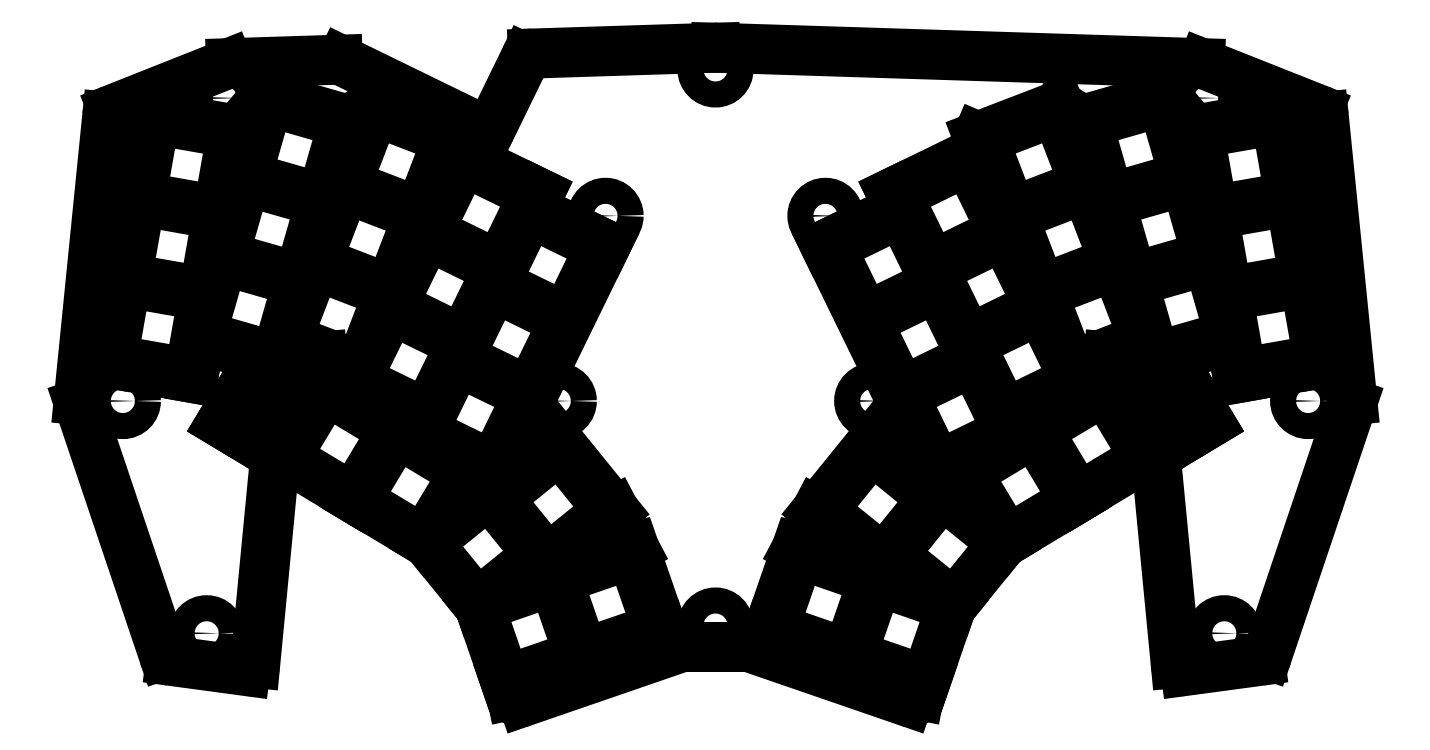
<metadata>
{"format":"dxf","ext":"dxf","renderer":"ezdxf+matplotlib","layout":"modelspace","background":"white","min_lineweight":24,"dpi":150}
</metadata>
<code>
0
SECTION
2
ENTITIES
0
LINE
8
0
10
117.5
20
-84.07
11
90.99
21
-94.6
0
LINE
8
0
10
89.74
20
-96.26
11
83.19
21
-161.5
0
LINE
8
0
10
83.29
20
-162.3
11
102.7
21
-220.1
0
LINE
8
0
10
104.4
20
-221.4
11
121.6
21
-223.8
0
LINE
8
0
10
185.4
20
-230.9
11
221.7
21
-218.4
0
LINE
8
0
10
222.3
20
-218.3
11
237
21
-218.3
0
LINE
8
0
10
237.7
20
-218.4
11
274
21
-230.9
0
LINE
8
0
10
337.8
20
-223.8
11
355
21
-221.4
0
LINE
8
0
10
356.6
20
-220.1
11
376.1
21
-162.3
0
LINE
8
0
10
376.2
20
-161.5
11
369.7
21
-96.26
0
LINE
8
0
10
368.4
20
-94.6
11
341.9
21
-84.07
0
LINE
8
0
10
341.2
20
-83.93
11
229.8
21
-80.39
0
LINE
8
0
10
229.6
20
-80.39
11
187.6
21
-81.72
0
LINE
8
0
10
142.8
20
-83.15
11
118.2
21
-83.93
0
LINE
8
0
10
178
20
-98.98
11
185.9
21
-82.84
0
LINE
8
0
10
143.7
20
-83.35
11
176.7
21
-99.44
0
ARC
8
0
10
177.1
20
-98.54
40
1
50
244
51
334
0
LINE
8
0
10
123.8
20
-222
11
128.2
21
-176.6
0
LINE
8
0
10
182.3
20
-226.7
11
182.8
21
-229.4
0
LINE
8
0
10
335.6
20
-222
11
331.2
21
-176.6
0
LINE
8
0
10
277.1
20
-226.7
11
276.6
21
-229.4
0
ARC
8
0
10
91.73
20
-96.46
40
2
50
111.6
51
174.3
0
ARC
8
0
10
85.18
20
-161.7
40
2
50
174.3
51
198.6
0
ARC
8
0
10
104.6
20
-219.5
40
2
50
198.6
51
262.3
0
ARC
8
0
10
121.8
20
-221.8
40
2
50
262.3
51
354.5
0
ARC
8
0
10
130.2
20
-176.8
40
2
50
108.3
51
174.5
0
ARC
8
0
10
184.8
20
-229
40
2
50
191.1
51
289
0
ARC
8
0
10
222.3
20
-220.3
40
2
50
90
51
109
0
ARC
8
0
10
237
20
-220.3
40
2
50
71
51
90
0
ARC
8
0
10
274.6
20
-229
40
2
50
251
51
348.9
0
ARC
8
0
10
329.2
20
-176.8
40
2
50
5.481
51
71.73
0
ARC
8
0
10
337.6
20
-221.8
40
2
50
185.5
51
277.7
0
ARC
8
0
10
354.7
20
-219.5
40
2
50
277.7
51
341.4
0
ARC
8
0
10
374.2
20
-161.7
40
2
50
341.4
51
5.731
0
ARC
8
0
10
367.7
20
-96.46
40
2
50
5.731
51
68.36
0
ARC
8
0
10
341.1
20
-85.93
40
2
50
68.36
51
88.18
0
ARC
8
0
10
229.7
20
-82.39
40
2
50
88.18
51
91.82
0
ARC
8
0
10
187.7
20
-83.72
40
2
50
91.82
51
154
0
ARC
8
0
10
142.8
20
-85.15
40
2
50
64
51
91.82
0
ARC
8
0
10
118.3
20
-85.93
40
2
50
91.82
51
111.6
0
LINE
8
0
10
339.8
20
-99.27
11
359.5
21
-95.8
0
LINE
8
0
10
359.5
20
-95.8
11
369.6
21
-152.9
0
LINE
8
0
10
369.6
20
-152.9
11
349.9
21
-156.4
0
LINE
8
0
10
349.9
20
-156.4
11
348.3
21
-147.5
0
LINE
8
0
10
348.3
20
-147.5
11
330.1
21
-152.8
0
LINE
8
0
10
330.1
20
-152.8
11
328.7
21
-148
0
LINE
8
0
10
328.7
20
-148
11
320.2
21
-151.4
0
LINE
8
0
10
320.2
20
-151.4
11
319.6
21
-157.8
0
LINE
8
0
10
319.6
20
-157.8
11
329.8
21
-174.9
0
LINE
8
0
10
277.1
20
-226.7
11
241.8
21
-214.5
0
LINE
8
0
10
241.8
20
-214.5
11
248.4
21
-195.6
0
LINE
8
0
10
248.4
20
-195.6
11
252.9
21
-186.9
0
LINE
8
0
10
252.9
20
-186.9
11
272.4
21
-162.8
0
LINE
8
0
10
272.4
20
-162.8
11
272
21
-160.8
0
LINE
8
0
10
272
20
-160.8
11
254.9
21
-125.8
0
LINE
8
0
10
254.9
20
-125.8
11
272
21
-117.4
0
LINE
8
0
10
272
20
-117.4
11
270.2
21
-113.9
0
LINE
8
0
10
270.2
20
-113.9
11
288.2
21
-105.1
0
LINE
8
0
10
288.2
20
-105.1
11
290
21
-100.8
0
LINE
8
0
10
290
20
-100.8
11
308.7
21
-93.67
0
LINE
8
0
10
308.7
20
-93.67
11
314.1
21
-97.02
0
LINE
8
0
10
314.1
20
-97.02
11
333.3
21
-91.5
0
LINE
8
0
10
333.3
20
-91.5
11
339.8
21
-99.27
0
LINE
8
0
10
119.6
20
-99.27
11
99.88
21
-95.8
0
LINE
8
0
10
99.88
20
-95.8
11
89.81
21
-152.9
0
LINE
8
0
10
89.81
20
-152.9
11
109.5
21
-156.4
0
LINE
8
0
10
109.5
20
-156.4
11
111.1
21
-147.5
0
LINE
8
0
10
111.1
20
-147.5
11
129.3
21
-152.8
0
LINE
8
0
10
129.3
20
-152.8
11
130.7
21
-148
0
LINE
8
0
10
130.7
20
-148
11
139.2
21
-151.4
0
LINE
8
0
10
139.2
20
-151.4
11
139.8
21
-157.8
0
LINE
8
0
10
139.8
20
-157.8
11
129.5
21
-174.9
0
LINE
8
0
10
182.3
20
-226.7
11
217.5
21
-214.5
0
LINE
8
0
10
217.5
20
-214.5
11
211
21
-195.6
0
LINE
8
0
10
211
20
-195.6
11
206.5
21
-186.9
0
LINE
8
0
10
186.9
20
-162.8
11
206.5
21
-186.9
0
LINE
8
0
10
186.9
20
-162.8
11
187.4
21
-160.8
0
LINE
8
0
10
187.4
20
-160.8
11
204.5
21
-125.8
0
LINE
8
0
10
204.5
20
-125.8
11
187.4
21
-117.4
0
LINE
8
0
10
187.4
20
-117.4
11
189.1
21
-113.9
0
LINE
8
0
10
189.1
20
-113.9
11
171.2
21
-105.1
0
LINE
8
0
10
171.2
20
-105.1
11
169.3
21
-100.8
0
LINE
8
0
10
169.3
20
-100.8
11
150.7
21
-93.67
0
LINE
8
0
10
150.7
20
-93.67
11
145.3
21
-97.02
0
LINE
8
0
10
145.3
20
-97.02
11
126.1
21
-91.5
0
LINE
8
0
10
126.1
20
-91.5
11
119.6
21
-99.27
0
LINE
8
0
10
90.97
20
-152.1
11
108.7
21
-155.2
0
LINE
8
0
10
108.7
20
-155.2
11
111.8
21
-137.5
0
LINE
8
0
10
111.8
20
-137.5
11
94.09
21
-134.4
0
LINE
8
0
10
94.09
20
-134.4
11
90.97
21
-152.1
0
LINE
8
0
10
94.27
20
-133.4
11
112
21
-136.5
0
LINE
8
0
10
112
20
-136.5
11
115.1
21
-118.8
0
LINE
8
0
10
115.1
20
-118.8
11
97.39
21
-115.7
0
LINE
8
0
10
97.39
20
-115.7
11
94.27
21
-133.4
0
LINE
8
0
10
97.57
20
-114.7
11
115.3
21
-117.8
0
LINE
8
0
10
115.3
20
-117.8
11
118.4
21
-100.1
0
LINE
8
0
10
118.4
20
-100.1
11
100.7
21
-96.96
0
LINE
8
0
10
100.7
20
-96.96
11
97.57
21
-114.7
0
LINE
8
0
10
111.3
20
-146.6
11
128.7
21
-151.5
0
LINE
8
0
10
128.7
20
-151.5
11
133.6
21
-134.2
0
LINE
8
0
10
133.6
20
-134.2
11
116.3
21
-129.3
0
LINE
8
0
10
116.3
20
-129.3
11
111.3
21
-146.6
0
LINE
8
0
10
116.6
20
-128.3
11
133.9
21
-133.3
0
LINE
8
0
10
133.9
20
-133.3
11
138.8
21
-116
0
LINE
8
0
10
138.8
20
-116
11
121.5
21
-111
0
LINE
8
0
10
121.5
20
-111
11
116.6
21
-128.3
0
LINE
8
0
10
121.8
20
-110
11
139.1
21
-115
0
LINE
8
0
10
139.1
20
-115
11
144.1
21
-97.7
0
LINE
8
0
10
144.1
20
-97.7
11
126.8
21
-92.74
0
LINE
8
0
10
126.8
20
-92.74
11
121.8
21
-110
0
LINE
8
0
10
131.2
20
-147.2
11
148
21
-153.7
0
LINE
8
0
10
148
20
-153.7
11
154.4
21
-136.9
0
LINE
8
0
10
154.4
20
-136.9
11
137.6
21
-130.4
0
LINE
8
0
10
137.6
20
-130.4
11
131.2
21
-147.2
0
LINE
8
0
10
138
20
-129.5
11
154.8
21
-136
0
LINE
8
0
10
154.8
20
-136
11
161.2
21
-119.2
0
LINE
8
0
10
161.2
20
-119.2
11
144.4
21
-112.7
0
LINE
8
0
10
144.4
20
-112.7
11
138
21
-129.5
0
LINE
8
0
10
144.8
20
-111.8
11
161.6
21
-118.2
0
LINE
8
0
10
161.6
20
-118.2
11
168.1
21
-101.4
0
LINE
8
0
10
168.1
20
-101.4
11
151.2
21
-94.97
0
LINE
8
0
10
151.2
20
-94.97
11
144.8
21
-111.8
0
LINE
8
0
10
147.1
20
-156.8
11
163.3
21
-164.6
0
LINE
8
0
10
163.3
20
-164.6
11
171.1
21
-148.5
0
LINE
8
0
10
171.1
20
-148.5
11
155
21
-140.6
0
LINE
8
0
10
155
20
-140.6
11
147.1
21
-156.8
0
LINE
8
0
10
155.4
20
-139.7
11
171.6
21
-147.6
0
LINE
8
0
10
171.6
20
-147.6
11
179.5
21
-131.4
0
LINE
8
0
10
179.5
20
-131.4
11
163.3
21
-123.5
0
LINE
8
0
10
163.3
20
-123.5
11
155.4
21
-139.7
0
LINE
8
0
10
163.7
20
-122.6
11
179.9
21
-130.5
0
LINE
8
0
10
179.9
20
-130.5
11
187.8
21
-114.3
0
LINE
8
0
10
187.8
20
-114.3
11
171.6
21
-106.4
0
LINE
8
0
10
171.6
20
-106.4
11
163.7
21
-122.6
0
LINE
8
0
10
162.4
20
-168.7
11
178.6
21
-176.6
0
LINE
8
0
10
178.6
20
-176.6
11
186.5
21
-160.4
0
LINE
8
0
10
186.5
20
-160.4
11
170.3
21
-152.5
0
LINE
8
0
10
170.3
20
-152.5
11
162.4
21
-168.7
0
LINE
8
0
10
170.7
20
-151.6
11
186.9
21
-159.5
0
LINE
8
0
10
186.9
20
-159.5
11
194.8
21
-143.3
0
LINE
8
0
10
194.8
20
-143.3
11
178.6
21
-135.4
0
LINE
8
0
10
178.6
20
-135.4
11
170.7
21
-151.6
0
LINE
8
0
10
179.1
20
-134.5
11
195.2
21
-142.4
0
LINE
8
0
10
195.2
20
-142.4
11
203.1
21
-126.2
0
LINE
8
0
10
203.1
20
-126.2
11
187
21
-118.3
0
LINE
8
0
10
187
20
-118.3
11
179.1
21
-134.5
0
LINE
8
0
10
350.7
20
-155.2
11
368.4
21
-152.1
0
LINE
8
0
10
368.4
20
-152.1
11
365.3
21
-134.4
0
LINE
8
0
10
365.3
20
-134.4
11
347.6
21
-137.5
0
LINE
8
0
10
347.6
20
-137.5
11
350.7
21
-155.2
0
LINE
8
0
10
347.4
20
-136.5
11
365.1
21
-133.4
0
LINE
8
0
10
365.1
20
-133.4
11
362
21
-115.7
0
LINE
8
0
10
362
20
-115.7
11
344.3
21
-118.8
0
LINE
8
0
10
344.3
20
-118.8
11
347.4
21
-136.5
0
LINE
8
0
10
344.1
20
-117.8
11
361.8
21
-114.7
0
LINE
8
0
10
361.8
20
-114.7
11
358.7
21
-96.96
0
LINE
8
0
10
358.7
20
-96.96
11
341
21
-100.1
0
LINE
8
0
10
341
20
-100.1
11
344.1
21
-117.8
0
LINE
8
0
10
330.7
20
-151.5
11
348
21
-146.6
0
LINE
8
0
10
348
20
-146.6
11
343.1
21
-129.3
0
LINE
8
0
10
343.1
20
-129.3
11
325.8
21
-134.2
0
LINE
8
0
10
325.8
20
-134.2
11
330.7
21
-151.5
0
LINE
8
0
10
325.5
20
-133.3
11
342.8
21
-128.3
0
LINE
8
0
10
342.8
20
-128.3
11
337.8
21
-111
0
LINE
8
0
10
337.8
20
-111
11
320.5
21
-116
0
LINE
8
0
10
320.5
20
-116
11
325.5
21
-133.3
0
LINE
8
0
10
320.3
20
-115
11
337.6
21
-110
0
LINE
8
0
10
337.6
20
-110
11
332.6
21
-92.74
0
LINE
8
0
10
332.6
20
-92.74
11
315.3
21
-97.7
0
LINE
8
0
10
315.3
20
-97.7
11
320.3
21
-115
0
LINE
8
0
10
311.4
20
-153.7
11
328.2
21
-147.2
0
LINE
8
0
10
328.2
20
-147.2
11
321.8
21
-130.4
0
LINE
8
0
10
321.8
20
-130.4
11
305
21
-136.9
0
LINE
8
0
10
305
20
-136.9
11
311.4
21
-153.7
0
LINE
8
0
10
304.6
20
-136
11
321.4
21
-129.5
0
LINE
8
0
10
321.4
20
-129.5
11
314.9
21
-112.7
0
LINE
8
0
10
314.9
20
-112.7
11
298.1
21
-119.2
0
LINE
8
0
10
298.1
20
-119.2
11
304.6
21
-136
0
LINE
8
0
10
297.8
20
-118.2
11
314.6
21
-111.8
0
LINE
8
0
10
314.6
20
-111.8
11
308.1
21
-94.97
0
LINE
8
0
10
308.1
20
-94.97
11
291.3
21
-101.4
0
LINE
8
0
10
291.3
20
-101.4
11
297.8
21
-118.2
0
LINE
8
0
10
296.1
20
-164.6
11
312.3
21
-156.8
0
LINE
8
0
10
312.3
20
-156.8
11
304.4
21
-140.6
0
LINE
8
0
10
304.4
20
-140.6
11
288.2
21
-148.5
0
LINE
8
0
10
288.2
20
-148.5
11
296.1
21
-164.6
0
LINE
8
0
10
287.8
20
-147.6
11
304
21
-139.7
0
LINE
8
0
10
304
20
-139.7
11
296.1
21
-123.5
0
LINE
8
0
10
296.1
20
-123.5
11
279.9
21
-131.4
0
LINE
8
0
10
279.9
20
-131.4
11
287.8
21
-147.6
0
LINE
8
0
10
279.5
20
-130.5
11
295.7
21
-122.6
0
LINE
8
0
10
295.7
20
-122.6
11
287.8
21
-106.4
0
LINE
8
0
10
287.8
20
-106.4
11
271.6
21
-114.3
0
LINE
8
0
10
271.6
20
-114.3
11
279.5
21
-130.5
0
LINE
8
0
10
280.8
20
-176.6
11
297
21
-168.7
0
LINE
8
0
10
297
20
-168.7
11
289.1
21
-152.5
0
LINE
8
0
10
289.1
20
-152.5
11
272.9
21
-160.4
0
LINE
8
0
10
272.9
20
-160.4
11
280.8
21
-176.6
0
LINE
8
0
10
272.5
20
-159.5
11
288.7
21
-151.6
0
LINE
8
0
10
288.7
20
-151.6
11
280.8
21
-135.4
0
LINE
8
0
10
280.8
20
-135.4
11
264.6
21
-143.3
0
LINE
8
0
10
264.6
20
-143.3
11
272.5
21
-159.5
0
LINE
8
0
10
264.2
20
-142.4
11
280.3
21
-134.5
0
LINE
8
0
10
280.3
20
-134.5
11
272.4
21
-118.3
0
LINE
8
0
10
272.4
20
-118.3
11
256.3
21
-126.2
0
LINE
8
0
10
256.3
20
-126.2
11
264.2
21
-142.4
0
LINE
8
0
10
163.6
20
-194.3
11
174.9
21
-208.3
0
LINE
8
0
10
174.9
20
-208.3
11
188.9
21
-197
0
LINE
8
0
10
188.9
20
-197
11
177.5
21
-183
0
LINE
8
0
10
177.5
20
-183
11
163.6
21
-194.3
0
LINE
8
0
10
179.7
20
-184.1
11
191.1
21
-198.1
0
LINE
8
0
10
191.1
20
-198.1
11
205.1
21
-186.8
0
LINE
8
0
10
205.1
20
-186.8
11
193.7
21
-172.8
0
LINE
8
0
10
193.7
20
-172.8
11
179.7
21
-184.1
0
LINE
8
0
10
175.4
20
-208.9
11
181.3
21
-226
0
LINE
8
0
10
181.3
20
-226
11
198.3
21
-220.1
0
LINE
8
0
10
198.3
20
-220.1
11
192.4
21
-203.1
0
LINE
8
0
10
192.4
20
-203.1
11
175.4
21
-208.9
0
LINE
8
0
10
193.4
20
-202.7
11
199.3
21
-219.8
0
LINE
8
0
10
199.3
20
-219.8
11
216.3
21
-213.9
0
LINE
8
0
10
216.3
20
-213.9
11
210.4
21
-196.9
0
LINE
8
0
10
210.4
20
-196.9
11
193.4
21
-202.7
0
LINE
8
0
10
130.8
20
-174.6
11
146.3
21
-183.9
0
LINE
8
0
10
146.3
20
-183.9
11
155.5
21
-168.5
0
LINE
8
0
10
155.5
20
-168.5
11
140.1
21
-159.2
0
LINE
8
0
10
140.1
20
-159.2
11
130.8
21
-174.6
0
LINE
8
0
10
147.1
20
-184.4
11
162.6
21
-193.7
0
LINE
8
0
10
162.6
20
-193.7
11
171.8
21
-178.3
0
LINE
8
0
10
171.8
20
-178.3
11
156.4
21
-169
0
LINE
8
0
10
156.4
20
-169
11
147.1
21
-184.4
0
LINE
8
0
10
284.5
20
-208.3
11
295.8
21
-194.3
0
LINE
8
0
10
295.8
20
-194.3
11
281.8
21
-183
0
LINE
8
0
10
281.8
20
-183
11
270.5
21
-197
0
LINE
8
0
10
270.5
20
-197
11
284.5
21
-208.3
0
LINE
8
0
10
268.3
20
-198.1
11
279.7
21
-184.1
0
LINE
8
0
10
279.7
20
-184.1
11
265.7
21
-172.8
0
LINE
8
0
10
265.7
20
-172.8
11
254.3
21
-186.8
0
LINE
8
0
10
254.3
20
-186.8
11
268.3
21
-198.1
0
LINE
8
0
10
278.1
20
-226
11
284
21
-208.9
0
LINE
8
0
10
284
20
-208.9
11
266.9
21
-203.1
0
LINE
8
0
10
266.9
20
-203.1
11
261.1
21
-220.1
0
LINE
8
0
10
261.1
20
-220.1
11
278.1
21
-226
0
LINE
8
0
10
260.1
20
-219.8
11
266
21
-202.7
0
LINE
8
0
10
266
20
-202.7
11
249
21
-196.9
0
LINE
8
0
10
249
20
-196.9
11
243.1
21
-213.9
0
LINE
8
0
10
243.1
20
-213.9
11
260.1
21
-219.8
0
LINE
8
0
10
313.1
20
-183.9
11
328.5
21
-174.6
0
LINE
8
0
10
328.5
20
-174.6
11
319.3
21
-159.2
0
LINE
8
0
10
319.3
20
-159.2
11
303.8
21
-168.5
0
LINE
8
0
10
303.8
20
-168.5
11
313.1
21
-183.9
0
LINE
8
0
10
296.8
20
-193.7
11
312.3
21
-184.4
0
LINE
8
0
10
312.3
20
-184.4
11
303
21
-169
0
LINE
8
0
10
303
20
-169
11
287.6
21
-178.3
0
LINE
8
0
10
287.6
20
-178.3
11
296.8
21
-193.7
0
CIRCLE
8
0
10
229.7
20
-85.38
40
3
0
CIRCLE
8
0
10
229.7
20
-213.3
40
3
0
CIRCLE
8
0
10
116.8
20
-91.97
40
3
0
CIRCLE
8
0
10
342.6
20
-91.97
40
3
0
CIRCLE
8
0
10
112.6
20
-215.1
40
3
0
CIRCLE
8
0
10
346.8
20
-215.1
40
3
0
CIRCLE
8
0
10
93.35
20
-161.7
40
3
0
CIRCLE
8
0
10
366
20
-161.7
40
3
0
CIRCLE
8
0
10
133
20
-156.5
40
3
0
CIRCLE
8
0
10
326.4
20
-156.5
40
3
0
CIRCLE
8
0
10
193.6
20
-161.7
40
3
0
CIRCLE
8
0
10
265.7
20
-161.7
40
3
0
CIRCLE
8
0
10
204.4
20
-119.1
40
3
0
CIRCLE
8
0
10
255
20
-119.1
40
3
0
LINE
8
0
10
116
20
-166.7
11
124.3
21
-171.7
0
LINE
8
0
10
124.3
20
-171.7
11
129.3
21
-163.4
0
LINE
8
0
10
129.3
20
-163.4
11
121
21
-158.4
0
LINE
8
0
10
121
20
-158.4
11
116
21
-166.7
0
LINE
8
0
10
335.1
20
-171.7
11
343.4
21
-166.7
0
LINE
8
0
10
343.4
20
-166.7
11
338.4
21
-158.4
0
LINE
8
0
10
338.4
20
-158.4
11
330.1
21
-163.4
0
LINE
8
0
10
330.1
20
-163.4
11
335.1
21
-171.7
0
ENDSEC
0
EOF

</code>
